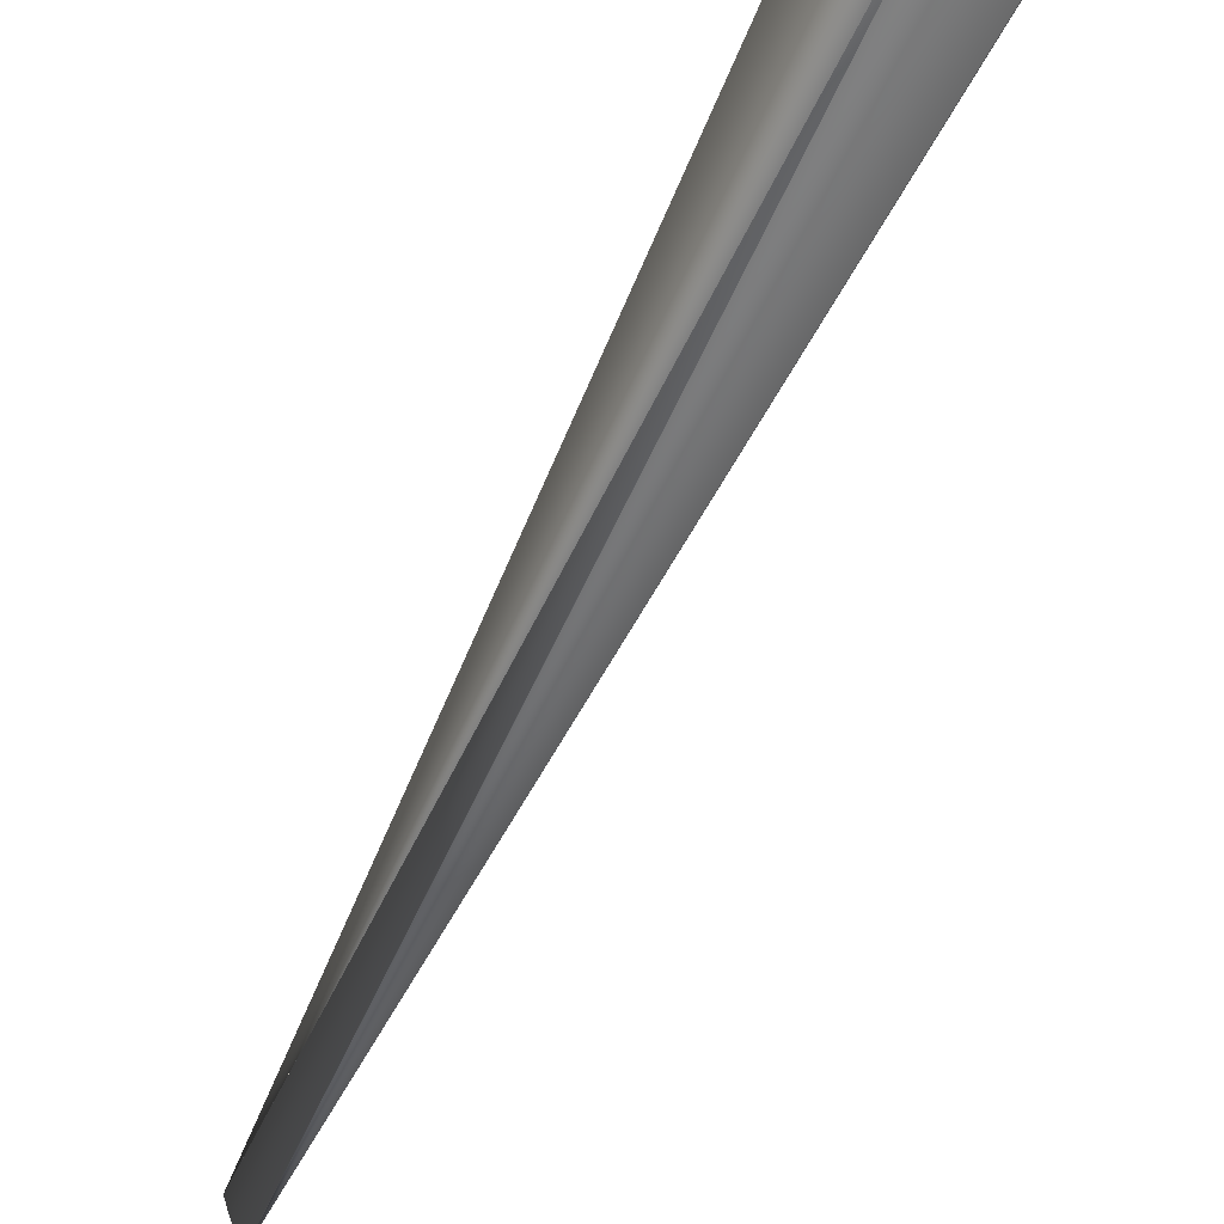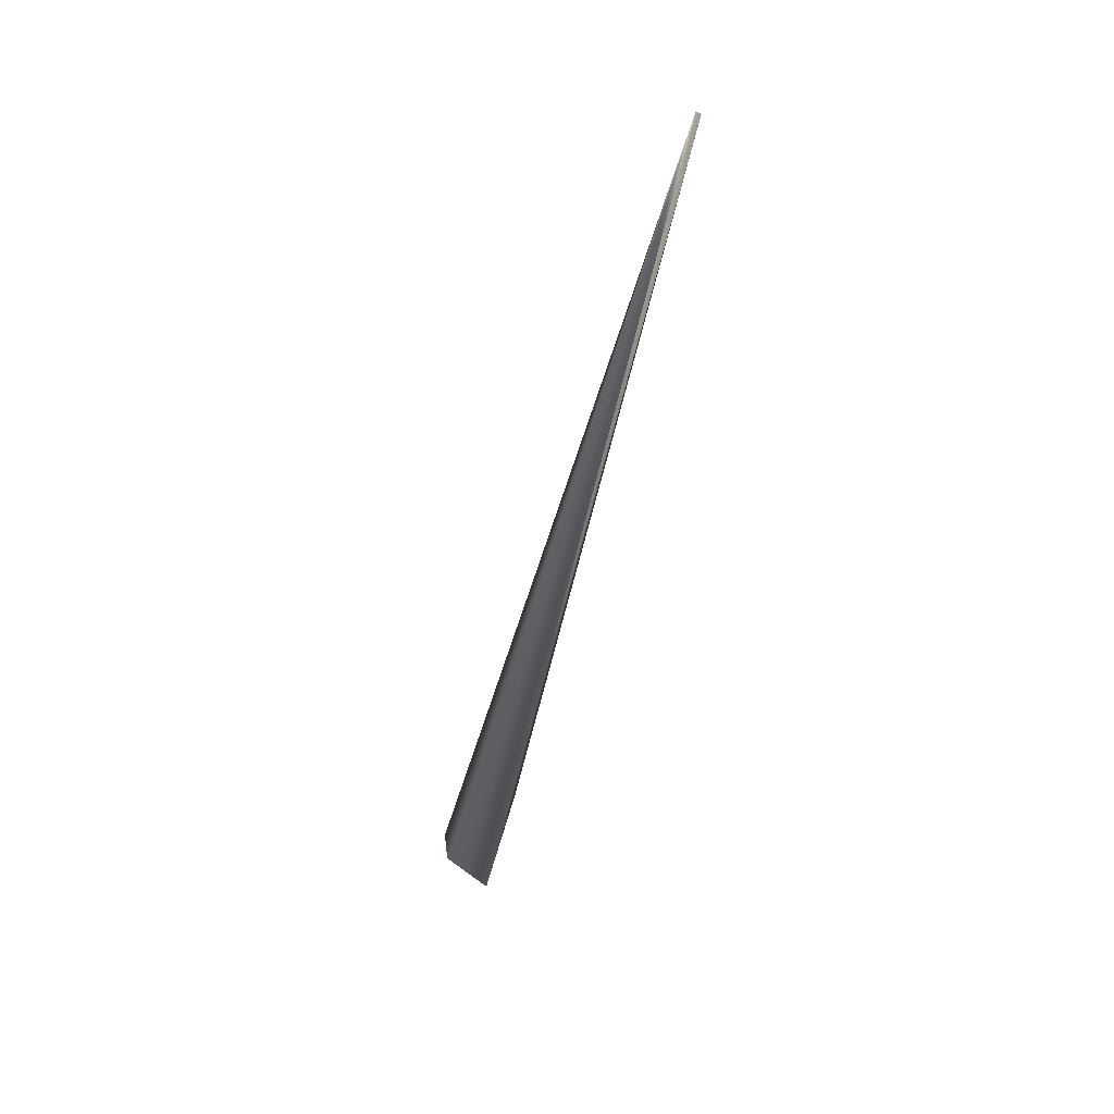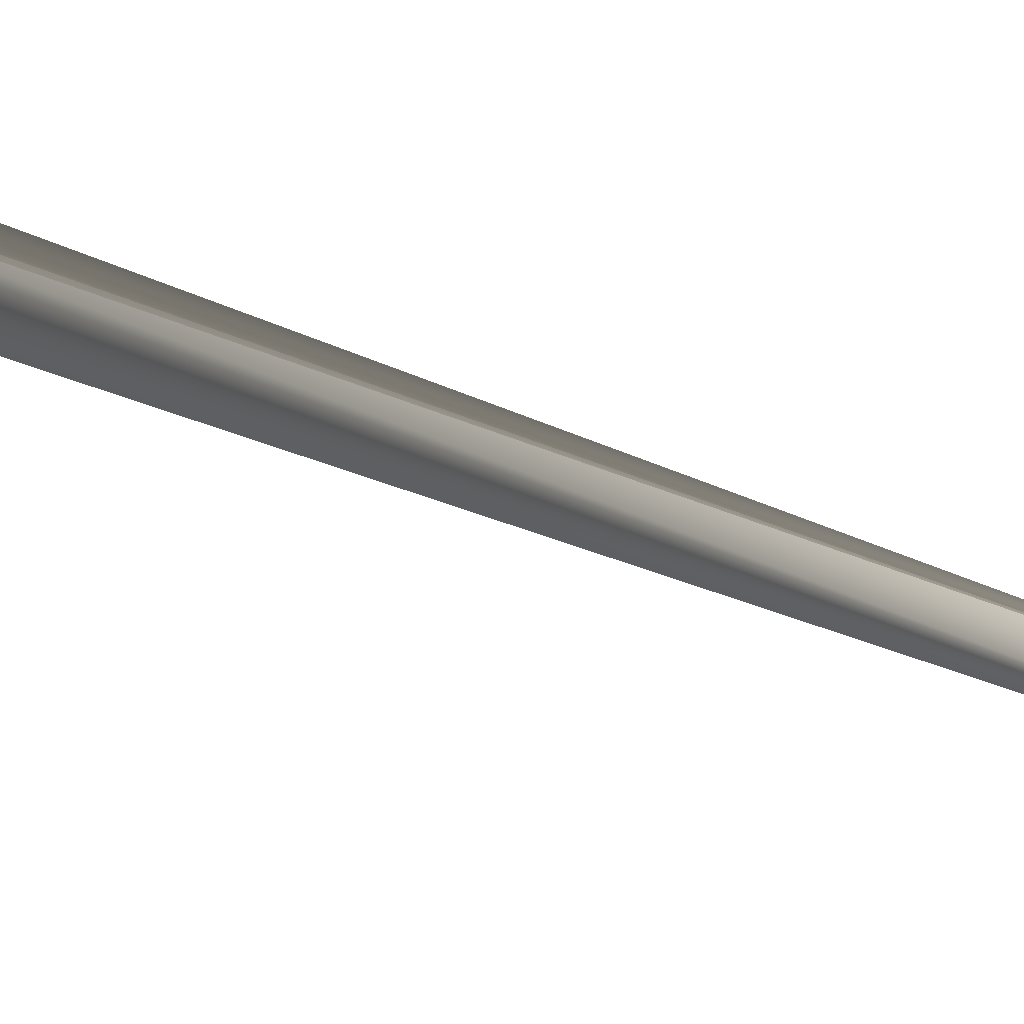
<metadata>
{"format":"obj","ext":"obj","renderer":"f3d","projection":"perspective","resolution":1024,"background":"white","views":[{"elev":-36.7,"azim":178.2,"up":"+Y"},{"elev":47.8,"azim":-7.4,"up":"+Z"},{"elev":33.5,"azim":-35.9,"up":"+Y"}]}
</metadata>
<code>
v 0.273 0.1069 0.9859
v 0.04314 -0.02351 -0.03657
v 0.2732 0.1071 0.9857
v 0.2801 0.119 0.9741
v 0.2801 0.1192 0.9739
v 0.2802 0.1194 0.9738
v 0.2803 0.1196 0.9736
v 0.2804 0.1198 0.9734
v 0.2805 0.12 0.9733
v 0.2805 0.1202 0.9731
v 0.2806 0.1204 0.9729
v 0.2807 0.1205 0.9728
v 0.2807 0.1207 0.9726
v 0.2808 0.1209 0.9725
v 0.2809 0.121 0.9723
v 0.2809 0.1212 0.9722
v 0.281 0.1214 0.9721
v 0.2811 0.1215 0.9719
v 0.2811 0.1217 0.9718
v 0.2812 0.1218 0.9717
v 0.2812 0.1219 0.9716
v 0.2813 0.1221 0.9715
v 0.2813 0.1222 0.9713
v 0.2814 0.1223 0.9712
v 0.2814 0.1224 0.9711
v 0.2814 0.1225 0.971
v 0.2815 0.1226 0.9709
v 0.2815 0.1227 0.9709
v 0.2816 0.1228 0.9708
v 0.2816 0.1229 0.9707
v 0.2816 0.123 0.9706
v 0.2817 0.1231 0.9705
v 0.2817 0.1232 0.9705
v 0.2817 0.1233 0.9704
v 0.2818 0.1233 0.9703
v 0.2818 0.1234 0.9703
v 0.2818 0.1235 0.9702
v 0.2818 0.1235 0.9702
v 0.2818 0.1236 0.9701
v 0.2819 0.1236 0.9701
v 0.2819 0.1237 0.97
v 0.2819 0.1237 0.97
v 0.2819 0.1238 0.97
v 0.2819 0.1238 0.9699
v 0.2819 0.1238 0.9699
v 0.2819 0.1238 0.9699
v 0.2819 0.1239 0.9699
v 0.282 0.1239 0.9698
v -0.001 0.04758 -0.02087
v -0.001558 -3.3e-05 0
v -0.00129 -0.000486 -0.001046
v 0.04312 -0.02343 -0.03665
v 0.08683 0.03268 0.07037
v 0.2734 0.1074 0.9854
v 0.0431 -0.02334 -0.03673
v 0.2736 0.1076 0.9852
v 0.04308 -0.02326 -0.0368
v 0.2737 0.1078 0.9849
v 0.04306 -0.02318 -0.03688
v 0.2739 0.1081 0.9847
v 0.04303 -0.0231 -0.03696
v 0.2741 0.1083 0.9844
v 0.04301 -0.02302 -0.03703
v 0.2742 0.1085 0.9842
v 0.04299 -0.02294 -0.03711
v 0.2744 0.1088 0.9839
v 0.04296 -0.02286 -0.03719
v 0.2746 0.109 0.9837
v 0.04294 -0.02278 -0.03726
v 0.2747 0.1092 0.9834
v 0.04292 -0.0227 -0.03734
v 0.2749 0.1095 0.9832
v 0.04289 -0.02262 -0.03742
v 0.2751 0.1097 0.983
v 0.04287 -0.02254 -0.03749
v 0.2752 0.1099 0.9827
v 0.04284 -0.02246 -0.03757
v 0.2754 0.1102 0.9825
v 0.04282 -0.02238 -0.03765
v 0.2755 0.1104 0.9822
v 0.04279 -0.0223 -0.03772
v 0.2757 0.1106 0.982
v 0.04277 -0.02222 -0.0378
v 0.2758 0.1108 0.9818
v 0.04274 -0.02214 -0.03787
v 0.276 0.1111 0.9815
v 0.04271 -0.02206 -0.03795
v 0.2761 0.1113 0.9813
v 0.04269 -0.02198 -0.03803
v 0.2763 0.1115 0.9811
v 0.04266 -0.0219 -0.0381
v 0.2764 0.1118 0.9808
v 0.04263 -0.02182 -0.03818
v 0.2765 0.112 0.9806
v 0.04261 -0.02174 -0.03825
v 0.2767 0.1122 0.9804
v 0.04258 -0.02166 -0.03833
v 0.2768 0.1125 0.9801
v 0.04255 -0.02159 -0.03841
v 0.277 0.1127 0.9799
v 0.04252 -0.0215 -0.03848
v 0.2771 0.1129 0.9797
v 0.04249 -0.02143 -0.03856
v 0.2772 0.1131 0.9795
v 0.04247 -0.02135 -0.03863
v 0.2774 0.1134 0.9793
v 0.04244 -0.02127 -0.03871
v 0.2775 0.1136 0.979
v 0.04241 -0.02119 -0.03878
v 0.2776 0.1138 0.9788
v 0.04238 -0.02111 -0.03886
v 0.2777 0.1141 0.9786
v 0.04235 -0.02103 -0.03893
v 0.2779 0.1143 0.9784
v 0.04232 -0.02095 -0.03901
v 0.278 0.1145 0.9782
v 0.04229 -0.02087 -0.03909
v 0.2781 0.1147 0.9779
v 0.04226 -0.02079 -0.03916
v 0.2782 0.115 0.9777
v 0.04222 -0.02071 -0.03923
v 0.2783 0.1152 0.9775
v 0.04219 -0.02063 -0.03931
v 0.2785 0.1154 0.9773
v 0.04216 -0.02055 -0.03939
v 0.2786 0.1157 0.9771
v 0.04213 -0.02048 -0.03946
v 0.2787 0.1159 0.9769
v 0.0421 -0.0204 -0.03953
v 0.2788 0.1161 0.9767
v 0.04206 -0.02032 -0.03961
v 0.2789 0.1163 0.9765
v 0.04203 -0.02024 -0.03968
v 0.279 0.1166 0.9763
v 0.042 -0.02016 -0.03976
v 0.2791 0.1168 0.9761
v 0.04196 -0.02008 -0.03983
v 0.2792 0.117 0.9759
v 0.04193 -0.02 -0.03991
v 0.2793 0.1172 0.9757
v 0.0419 -0.01992 -0.03998
v 0.2794 0.1175 0.9755
v 0.04186 -0.01985 -0.04006
v 0.2795 0.1177 0.9753
v 0.04183 -0.01977 -0.04013
v 0.2796 0.1179 0.9751
v 0.04179 -0.01969 -0.0402
v 0.2797 0.1181 0.9749
v 0.04176 -0.01961 -0.04028
v 0.2798 0.1184 0.9747
v 0.04172 -0.01953 -0.04035
v 0.2799 0.1186 0.9745
v 0.04169 -0.01946 -0.04042
v 0.28 0.1188 0.9743
v 0.04165 -0.01938 -0.04049
v 0.04162 -0.01931 -0.04056
v 0.04158 -0.01923 -0.04063
v 0.04155 -0.01916 -0.0407
v 0.04152 -0.0191 -0.04076
v 0.04149 -0.01903 -0.04082
v 0.04145 -0.01896 -0.04088
v 0.04142 -0.0189 -0.04095
v 0.04139 -0.01884 -0.041
v 0.04136 -0.01878 -0.04106
v 0.04133 -0.01872 -0.04111
v 0.0413 -0.01866 -0.04117
v 0.04127 -0.0186 -0.04122
v 0.04125 -0.01855 -0.04127
v 0.04122 -0.0185 -0.04132
v 0.04119 -0.01844 -0.04137
v 0.04117 -0.0184 -0.04142
v 0.04114 -0.01835 -0.04146
v 0.04112 -0.0183 -0.0415
v 0.0411 -0.01826 -0.04155
v 0.04107 -0.01821 -0.04159
v 0.04105 -0.01817 -0.04163
v 0.04103 -0.01813 -0.04166
v 0.04101 -0.01809 -0.0417
v 0.04099 -0.01806 -0.04173
v 0.04097 -0.01802 -0.04177
v 0.04095 -0.01799 -0.0418
v 0.04093 -0.01795 -0.04183
v 0.04092 -0.01792 -0.04186
v 0.0409 -0.01789 -0.04188
v 0.04089 -0.01786 -0.04191
v 0.04087 -0.01784 -0.04194
v 0.04086 -0.01781 -0.04196
v 0.04085 -0.01779 -0.04198
v 0.04084 -0.01777 -0.042
v 0.04082 -0.01775 -0.04202
v 0.04081 -0.01773 -0.04204
v 0.0408 -0.01771 -0.04205
v 0.04079 -0.0177 -0.04207
v 0.04079 -0.01768 -0.04208
v 0.2819 0.1239 0.9699
v 0.282 0.1239 0.9698
v 0.04076 -0.01763 -0.04213
v 0.006303 0.04648 -0.02244
v 0.006203 0.0465 -0.02242
v 0.006103 0.04652 -0.02241
v 0.006004 0.04655 -0.02239
v 0.005904 0.04657 -0.02238
v 0.005804 0.04659 -0.02236
v 0.005705 0.04661 -0.02235
v 0.005605 0.04662 -0.02233
v 0.005505 0.04664 -0.02232
v 0.005406 0.04666 -0.0223
v 0.005306 0.04668 -0.02228
v 0.005207 0.0467 -0.02227
v 0.005108 0.04672 -0.02225
v 0.005008 0.04674 -0.02223
v 0.004909 0.04676 -0.02222
v 0.00481 0.04678 -0.0222
v 0.00471 0.0468 -0.02218
v 0.004611 0.04681 -0.02216
v 0.004512 0.04683 -0.02215
v 0.004413 0.04685 -0.02213
v 0.004314 0.04687 -0.02211
v 0.004215 0.04688 -0.02209
v 0.004116 0.0469 -0.02207
v 0.004017 0.04692 -0.02206
v 0.003918 0.04694 -0.02204
v 0.00382 0.04695 -0.02202
v 0.003721 0.04697 -0.022
v 0.003622 0.04699 -0.02198
v 0.003523 0.047 -0.02196
v 0.003425 0.04702 -0.02194
v 0.003326 0.04704 -0.02192
v 0.003228 0.04705 -0.0219
v 0.003129 0.04707 -0.02188
v 0.003031 0.04708 -0.02186
v 0.002932 0.0471 -0.02184
v 0.002834 0.04711 -0.02182
v 0.002736 0.04713 -0.0218
v 0.002638 0.04714 -0.02178
v 0.00254 0.04716 -0.02176
v 0.002441 0.04717 -0.02174
v 0.002343 0.04719 -0.02172
v 0.002245 0.0472 -0.02169
v 0.002148 0.04722 -0.02167
v 0.00205 0.04723 -0.02165
v 0.001952 0.04724 -0.02163
v 0.001854 0.04726 -0.02161
v 0.001756 0.04727 -0.02158
v 0.001659 0.04728 -0.02156
v 0.001561 0.0473 -0.02154
v 0.001464 0.04731 -0.02151
v 0.001366 0.04732 -0.02149
v 0.001271 0.04734 -0.02147
v 0.001178 0.04735 -0.02145
v 0.001086 0.04736 -0.02142
v 0.000997 0.04737 -0.0214
v 0.000909 0.04738 -0.02138
v 0.000824 0.04739 -0.02136
v 0.00074 0.0474 -0.02134
v 0.000659 0.04741 -0.02132
v 0.000579 0.04742 -0.0213
v 0.000502 0.04743 -0.02128
v 0.000426 0.04744 -0.02126
v 0.000353 0.04745 -0.02124
v 0.000281 0.04745 -0.02122
v 0.000212 0.04746 -0.0212
v 0.000144 0.04747 -0.02119
v 7.8e-05 0.04748 -0.02117
v 1.5e-05 0.04748 -0.02115
v -4.7e-05 0.04749 -0.02114
v -0.000107 0.0475 -0.02112
v -0.000165 0.0475 -0.0211
v -0.000221 0.04751 -0.02109
v -0.000274 0.04751 -0.02107
v -0.000326 0.04752 -0.02106
v -0.000376 0.04752 -0.02105
v -0.000425 0.04753 -0.02103
v -0.000471 0.04753 -0.02102
v -0.000515 0.04754 -0.02101
v -0.000557 0.04754 -0.021
v -0.000597 0.04755 -0.02099
v -0.000636 0.04755 -0.02098
v -0.000672 0.04755 -0.02097
v -0.000707 0.04756 -0.02096
v -0.000739 0.04756 -0.02095
v -0.00077 0.04756 -0.02094
v -0.000799 0.04757 -0.02093
v -0.000826 0.04757 -0.02092
v -0.000851 0.04757 -0.02091
v -0.000874 0.04757 -0.02091
v -0.000895 0.04757 -0.0209
v -0.000914 0.04758 -0.0209
v -0.000931 0.04758 -0.02089
v 0.04078 -0.01767 -0.04209
v -0.000946 0.04758 -0.02089
v 0.04077 -0.01766 -0.0421
v -0.00096 0.04758 -0.02088
v 0.04077 -0.01765 -0.04211
v -0.000971 0.04758 -0.02088
v 0.04077 -0.01765 -0.04212
v -0.000981 0.04758 -0.02088
v 0.04076 -0.01764 -0.04212
v -0.000989 0.04758 -0.02088
v 0.04076 -0.01763 -0.04213
v -0.000994 0.04758 -0.02087
f 1 2 3
f 1 3 4
f 1 4 5
f 1 5 6
f 1 6 7
f 1 7 8
f 1 8 9
f 1 9 10
f 1 10 11
f 1 11 12
f 1 12 13
f 1 13 14
f 1 14 15
f 1 15 16
f 1 16 17
f 1 17 18
f 1 18 19
f 1 19 20
f 1 20 21
f 1 21 22
f 1 22 23
f 1 23 24
f 1 24 25
f 1 25 26
f 1 26 27
f 1 27 28
f 1 28 29
f 1 29 30
f 1 30 31
f 1 31 32
f 1 32 33
f 1 33 34
f 1 34 35
f 1 35 36
f 1 36 37
f 1 37 38
f 1 38 39
f 1 39 40
f 1 40 41
f 1 41 42
f 1 42 43
f 1 43 44
f 1 44 45
f 1 45 46
f 1 46 47
f 1 47 48
f 1 48 49
f 1 49 50
f 1 51 2
f 1 50 51
f 2 52 53
f 2 54 3
f 2 55 52
f 2 56 54
f 2 57 55
f 2 58 56
f 2 59 57
f 2 60 58
f 2 61 59
f 2 62 60
f 2 63 61
f 2 64 62
f 2 65 63
f 2 66 64
f 2 67 65
f 2 68 66
f 2 69 67
f 2 70 68
f 2 71 69
f 2 72 70
f 2 73 71
f 2 74 72
f 2 75 73
f 2 76 74
f 2 77 75
f 2 78 76
f 2 79 77
f 2 80 78
f 2 81 79
f 2 82 80
f 2 83 81
f 2 84 82
f 2 85 83
f 2 86 84
f 2 87 85
f 2 88 86
f 2 89 87
f 2 90 88
f 2 91 89
f 2 92 90
f 2 93 91
f 2 94 92
f 2 95 93
f 2 96 94
f 2 97 95
f 2 98 96
f 2 99 97
f 2 100 98
f 2 101 99
f 2 102 100
f 2 103 101
f 2 104 102
f 2 105 103
f 2 106 104
f 2 107 105
f 2 108 106
f 2 109 107
f 2 110 108
f 2 111 109
f 2 112 110
f 2 113 111
f 2 114 112
f 2 115 113
f 2 116 114
f 2 117 115
f 2 118 116
f 2 119 117
f 2 120 118
f 2 121 119
f 2 122 120
f 2 123 121
f 2 124 122
f 2 125 123
f 2 126 124
f 2 127 125
f 2 128 126
f 2 129 127
f 2 130 128
f 2 131 129
f 2 132 130
f 2 133 131
f 2 134 132
f 2 135 133
f 2 136 134
f 2 137 135
f 2 138 136
f 2 139 137
f 2 140 138
f 2 141 139
f 2 142 140
f 2 143 141
f 2 144 142
f 2 145 143
f 2 146 144
f 2 147 145
f 2 148 146
f 2 149 147
f 2 150 148
f 2 151 149
f 2 152 150
f 2 153 151
f 2 154 152
f 2 155 153
f 2 4 154
f 2 156 155
f 2 5 4
f 2 157 156
f 2 6 5
f 2 158 157
f 2 7 6
f 2 159 158
f 2 8 7
f 2 160 159
f 2 9 8
f 2 161 160
f 2 10 9
f 2 162 161
f 2 11 10
f 2 163 162
f 2 12 11
f 2 164 163
f 2 13 12
f 2 165 164
f 2 14 13
f 2 166 165
f 2 15 14
f 2 167 166
f 2 16 15
f 2 168 167
f 2 17 16
f 2 169 168
f 2 18 17
f 2 170 169
f 2 19 18
f 2 171 170
f 2 20 19
f 2 172 171
f 2 21 20
f 2 173 172
f 2 22 21
f 2 174 173
f 2 23 22
f 2 175 174
f 2 24 23
f 2 176 175
f 2 25 24
f 2 177 176
f 2 26 25
f 2 178 177
f 2 27 26
f 2 179 178
f 2 28 27
f 2 180 179
f 2 29 28
f 2 181 180
f 2 30 29
f 2 182 181
f 2 31 30
f 2 183 182
f 2 32 31
f 2 184 183
f 2 33 32
f 2 185 184
f 2 34 33
f 2 186 185
f 2 35 34
f 2 187 186
f 2 36 35
f 2 188 187
f 2 37 36
f 2 189 188
f 2 38 37
f 2 190 189
f 2 39 38
f 2 191 190
f 2 40 39
f 2 192 191
f 2 41 40
f 2 193 192
f 2 42 41
f 2 194 193
f 2 43 42
f 2 44 43
f 2 45 44
f 2 46 45
f 2 47 46
f 2 195 47
f 2 196 195
f 2 48 196
f 2 53 48
f 2 197 194
f 2 51 197
f 198 199 48
f 198 48 53
f 198 53 197
f 198 197 199
f 3 54 4
f 52 55 53
f 199 200 48
f 199 197 200
f 54 56 4
f 55 57 53
f 200 201 48
f 200 197 201
f 56 58 154
f 56 154 4
f 57 59 53
f 201 202 48
f 201 197 202
f 58 60 154
f 59 61 53
f 202 203 48
f 202 197 203
f 60 62 154
f 61 63 53
f 203 204 48
f 203 197 204
f 62 64 154
f 63 65 53
f 204 205 48
f 204 197 205
f 64 66 154
f 65 67 53
f 205 206 48
f 205 197 206
f 66 68 152
f 66 152 154
f 67 69 53
f 206 207 48
f 206 197 207
f 68 70 152
f 69 71 53
f 207 208 48
f 207 197 208
f 70 72 152
f 71 73 53
f 208 209 48
f 208 197 209
f 72 74 152
f 73 75 53
f 209 210 48
f 209 197 210
f 74 76 152
f 75 77 53
f 210 211 48
f 210 197 211
f 76 78 152
f 77 79 53
f 211 212 48
f 211 197 212
f 78 80 152
f 79 81 53
f 212 213 48
f 212 197 213
f 80 82 152
f 81 83 53
f 213 214 48
f 213 197 214
f 82 84 150
f 82 150 152
f 83 85 53
f 214 215 48
f 214 197 215
f 84 86 150
f 85 87 53
f 215 216 48
f 215 197 216
f 86 88 150
f 87 89 53
f 216 217 48
f 216 197 217
f 88 90 150
f 89 91 53
f 217 218 48
f 217 197 218
f 90 92 150
f 91 93 53
f 218 219 48
f 218 197 219
f 92 94 150
f 93 95 53
f 219 220 48
f 219 197 220
f 94 96 150
f 95 97 53
f 220 221 48
f 220 197 221
f 96 98 150
f 97 99 53
f 221 222 48
f 221 197 222
f 98 100 150
f 99 101 53
f 222 223 48
f 222 197 223
f 100 102 150
f 101 103 53
f 223 224 48
f 223 197 224
f 102 104 150
f 103 105 53
f 224 225 48
f 224 197 225
f 104 106 150
f 105 107 53
f 225 226 48
f 225 197 226
f 106 108 150
f 107 109 53
f 226 227 48
f 226 197 227
f 108 110 150
f 109 111 53
f 227 228 48
f 227 197 228
f 110 112 150
f 111 113 53
f 228 229 48
f 228 197 229
f 112 114 150
f 113 115 53
f 229 230 48
f 229 197 230
f 114 116 148
f 114 148 150
f 115 117 53
f 230 231 48
f 230 197 231
f 116 118 148
f 117 119 53
f 231 232 48
f 231 197 232
f 118 120 148
f 119 121 53
f 232 233 48
f 232 197 233
f 120 122 148
f 121 123 53
f 233 234 48
f 233 197 234
f 122 124 148
f 123 125 53
f 234 235 48
f 234 197 235
f 124 126 148
f 125 127 53
f 235 236 48
f 235 197 236
f 126 128 148
f 127 129 53
f 236 237 48
f 236 197 237
f 128 130 148
f 129 131 53
f 237 238 48
f 237 197 238
f 130 132 148
f 131 133 53
f 238 239 48
f 238 197 239
f 132 134 146
f 132 146 148
f 133 135 53
f 239 240 48
f 239 197 240
f 134 136 144
f 134 144 146
f 135 137 53
f 240 241 48
f 240 197 241
f 136 138 142
f 136 142 144
f 137 139 53
f 241 242 48
f 241 197 242
f 138 140 142
f 139 141 53
f 242 243 48
f 242 197 243
f 141 143 53
f 243 244 48
f 243 197 244
f 143 145 53
f 244 245 48
f 244 197 245
f 145 147 53
f 245 246 48
f 245 197 246
f 147 149 53
f 246 247 48
f 246 197 247
f 149 151 53
f 247 248 48
f 247 197 248
f 151 153 53
f 248 249 48
f 248 197 249
f 153 155 53
f 249 250 48
f 249 197 250
f 155 156 53
f 250 251 48
f 250 197 251
f 156 157 53
f 251 252 48
f 251 197 252
f 157 158 53
f 252 253 48
f 252 197 253
f 158 159 53
f 253 254 48
f 253 197 254
f 159 160 53
f 254 255 48
f 254 197 255
f 160 161 53
f 255 256 48
f 255 197 256
f 161 162 53
f 256 257 48
f 256 197 257
f 162 163 53
f 257 258 48
f 257 197 258
f 163 164 53
f 258 259 48
f 258 197 259
f 164 165 53
f 259 260 48
f 259 197 260
f 165 166 53
f 260 261 48
f 260 197 261
f 166 167 53
f 261 262 48
f 261 197 262
f 167 168 53
f 262 263 48
f 262 197 263
f 168 169 53
f 263 264 48
f 263 197 264
f 169 170 53
f 264 265 48
f 264 197 265
f 170 171 53
f 265 266 48
f 265 197 266
f 171 172 53
f 266 267 48
f 266 197 267
f 172 173 53
f 267 268 48
f 267 197 268
f 173 174 53
f 268 269 48
f 268 197 269
f 174 175 53
f 269 270 48
f 269 197 270
f 175 176 53
f 270 271 48
f 270 197 271
f 176 177 53
f 271 272 48
f 271 197 272
f 177 178 53
f 272 273 48
f 272 197 273
f 178 179 53
f 273 274 48
f 273 197 274
f 179 180 53
f 274 275 48
f 274 197 275
f 180 181 53
f 275 276 48
f 275 197 276
f 181 182 53
f 276 277 48
f 276 197 277
f 182 183 53
f 277 278 48
f 277 197 278
f 183 184 53
f 278 279 48
f 278 197 279
f 184 185 53
f 279 280 48
f 279 197 280
f 185 186 53
f 280 281 48
f 280 197 281
f 186 187 53
f 281 282 48
f 281 197 282
f 187 188 53
f 282 283 48
f 282 197 283
f 188 189 53
f 283 284 48
f 283 197 284
f 189 190 53
f 284 285 48
f 284 197 285
f 190 191 53
f 285 286 48
f 285 197 286
f 191 192 53
f 286 287 48
f 286 197 287
f 192 193 53
f 287 288 48
f 287 197 288
f 193 194 53
f 288 289 48
f 288 197 289
f 194 290 53
f 194 197 290
f 289 291 48
f 289 197 291
f 290 292 53
f 290 197 292
f 291 293 48
f 291 197 293
f 292 294 53
f 292 197 294
f 293 295 48
f 293 197 295
f 294 296 53
f 294 197 296
f 295 297 48
f 295 197 297
f 296 298 53
f 296 197 298
f 297 299 48
f 297 197 299
f 47 195 48
f 298 300 53
f 298 197 300
f 299 301 48
f 299 197 301
f 195 196 48
f 300 197 53
f 301 197 49
f 301 49 48
f 197 51 49
f 49 51 50

</code>
